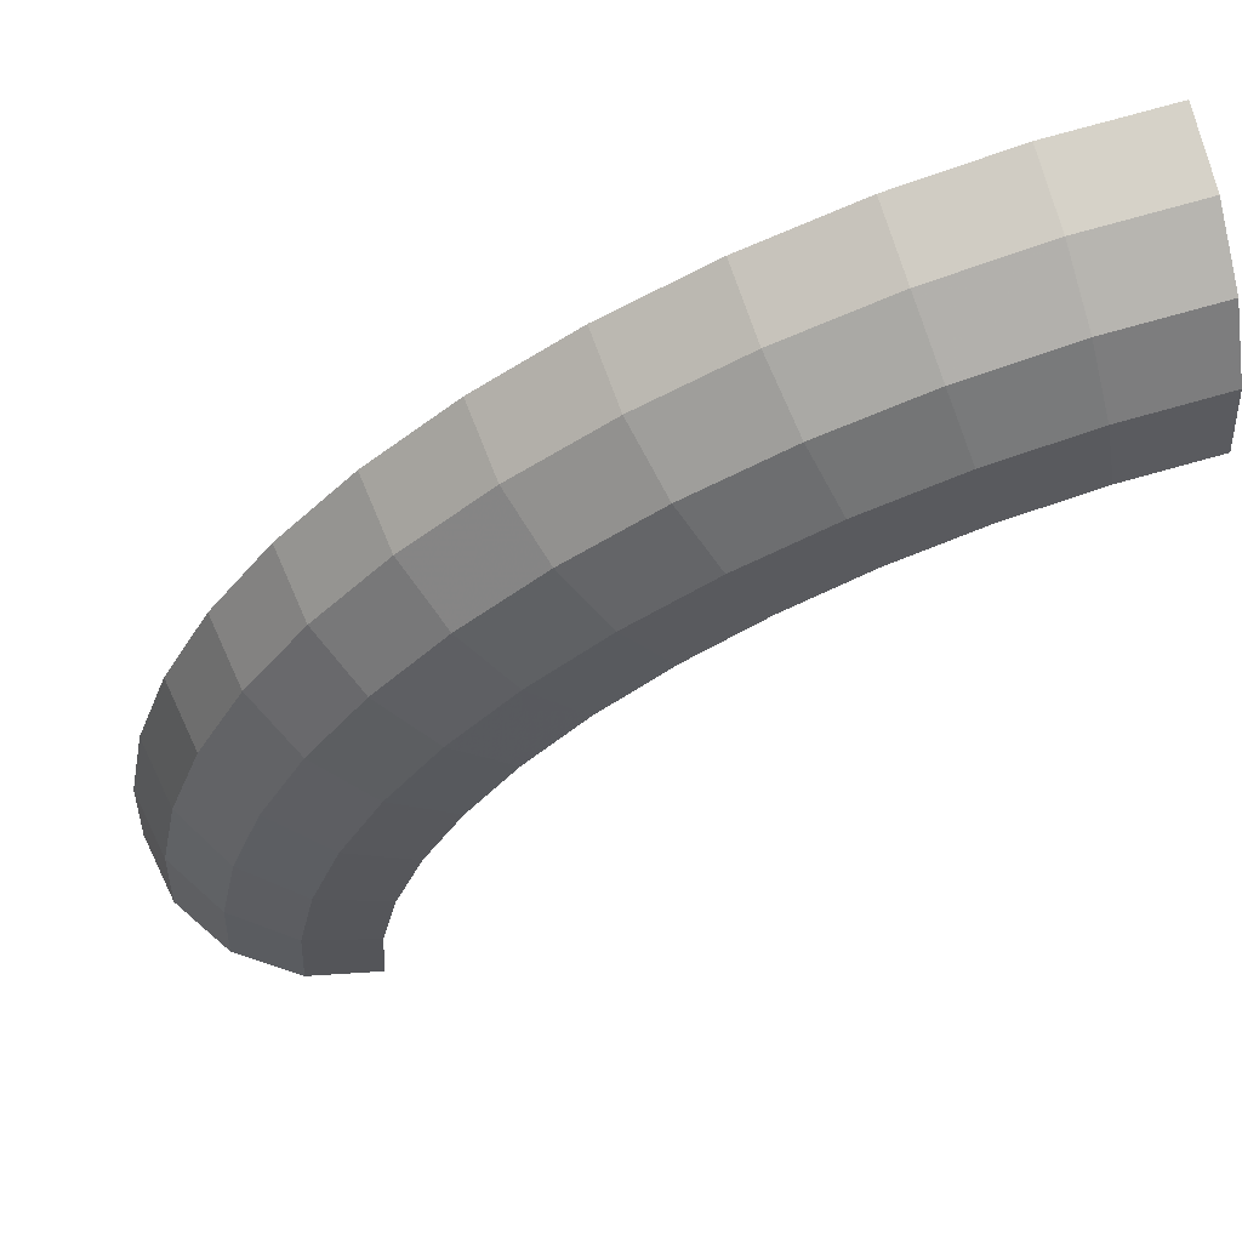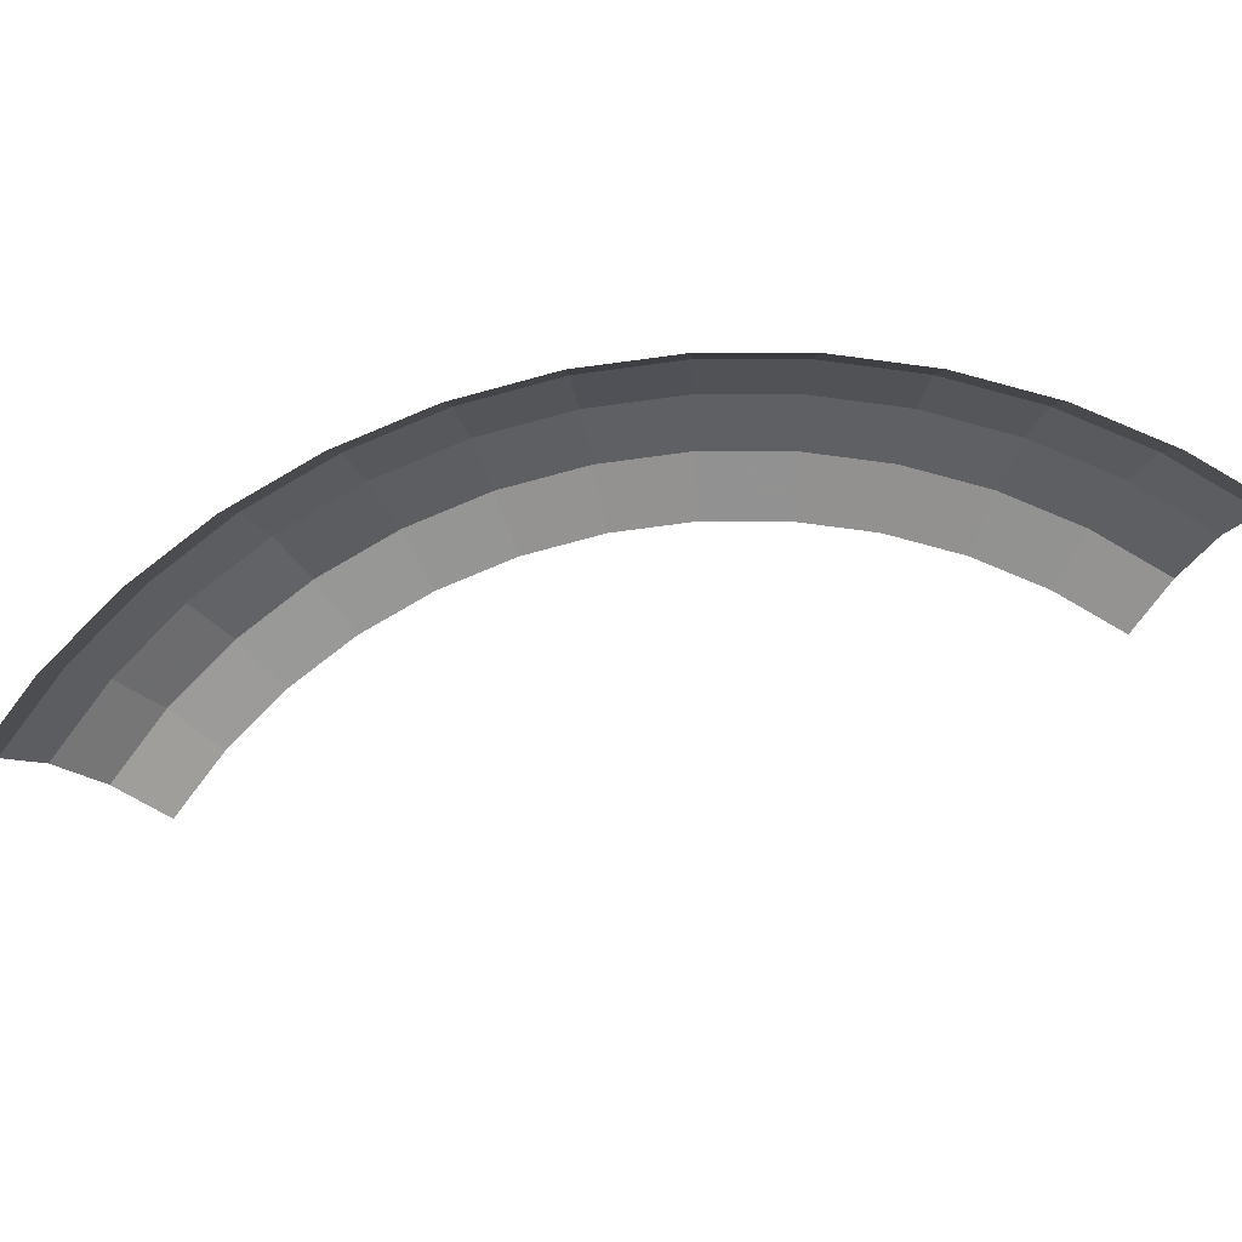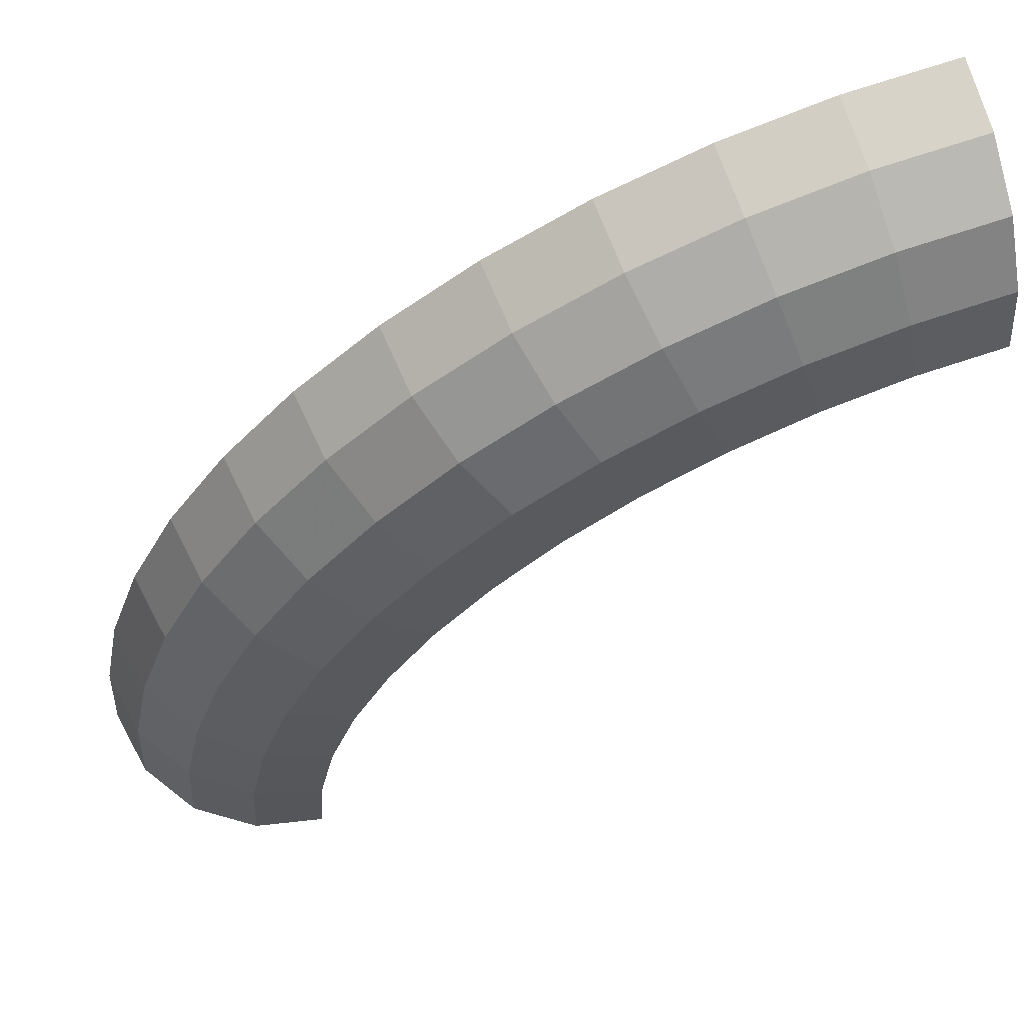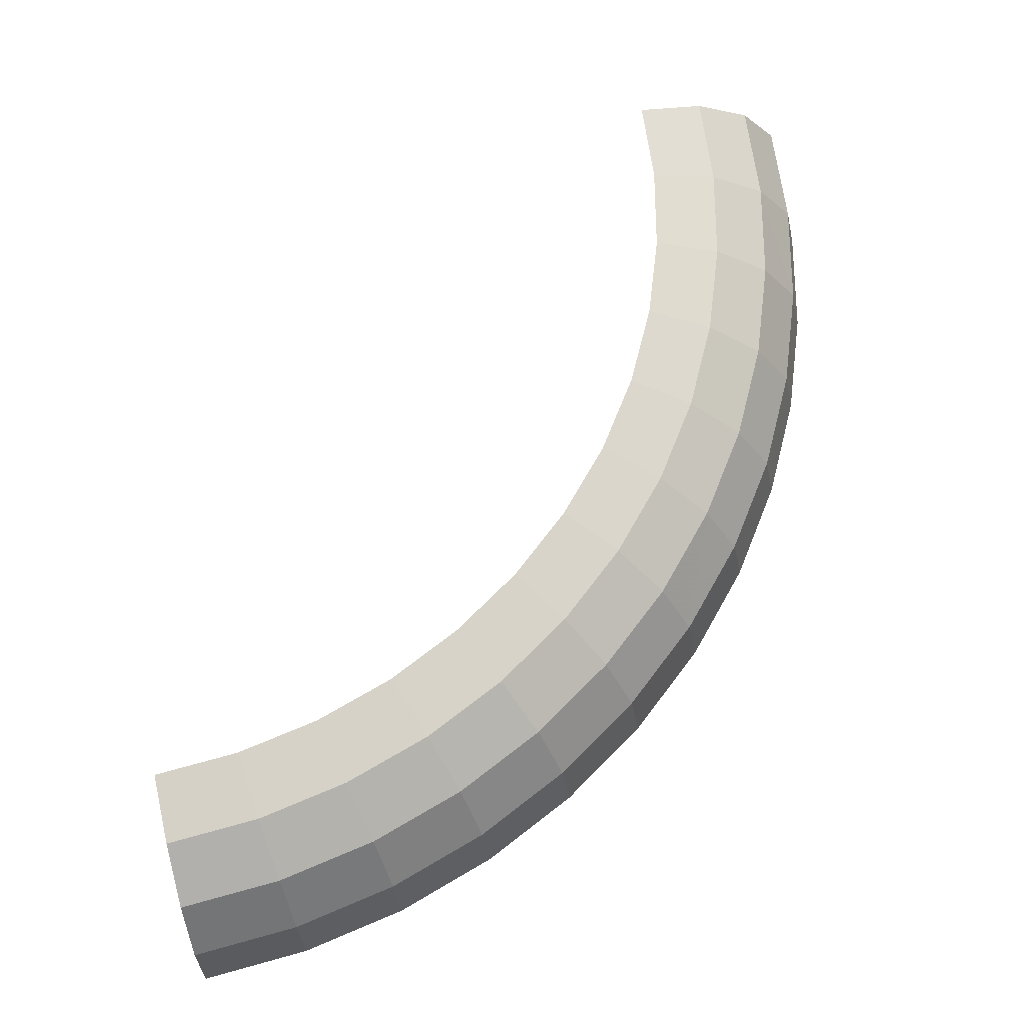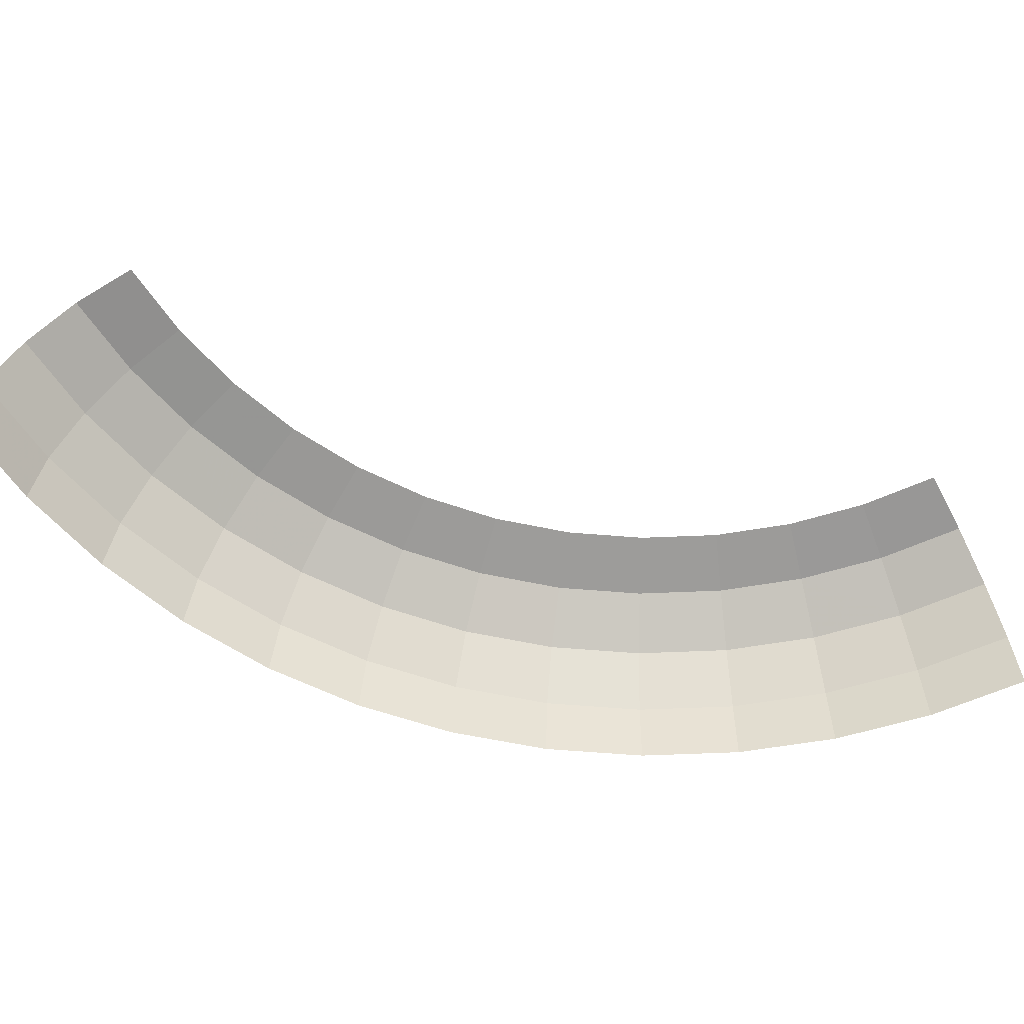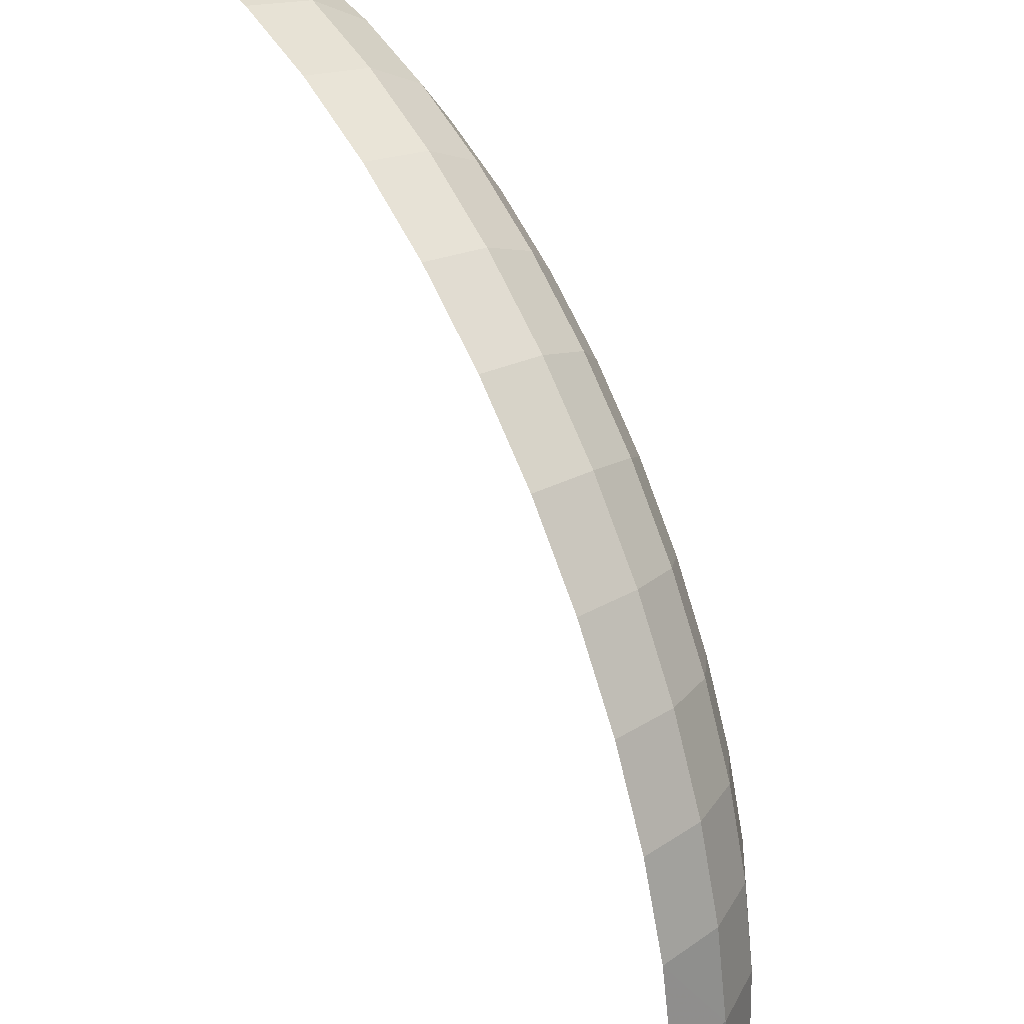
<metadata>
{"format":"obj","ext":"obj","renderer":"f3d","projection":"perspective","resolution":1024,"background":"white","views":[{"elev":65.7,"azim":165.0,"up":"+Z"},{"elev":-77.4,"azim":56.3,"up":"+Y"},{"elev":64.0,"azim":162.4,"up":"+Z"},{"elev":68.7,"azim":-11.8,"up":"+Y"},{"elev":-58.9,"azim":-151.2,"up":"+Y"},{"elev":38.4,"azim":58.0,"up":"+Z"}]}
</metadata>
<code>
v 0.0626 0.00522 0
v 0.06207 0.00522 0.00817
v 0.06309 0 0.008305
v 0.06363 0 0
v 0.05964 0.00964 0
v 0.05913 0.00964 0.007785
v 0.06207 0.00522 0.00817
v 0.0626 0.00522 0
v 0.05522 0.0126 0
v 0.05475 0.0126 0.007205
v 0.05913 0.00964 0.007785
v 0.05964 0.00964 0
v 0.05 0.01363 0
v 0.04957 0.01363 0.006525
v 0.05475 0.0126 0.007205
v 0.05522 0.0126 0
v 0.06207 0.00522 0.00817
v 0.06046 0.00522 0.0162
v 0.06147 0 0.01647
v 0.06309 0 0.008305
v 0.05913 0.00964 0.007785
v 0.05761 0.00964 0.01544
v 0.06046 0.00522 0.0162
v 0.06207 0.00522 0.00817
v 0.05475 0.0126 0.007205
v 0.05334 0.0126 0.01429
v 0.05761 0.00964 0.01544
v 0.05913 0.00964 0.007785
v 0.04957 0.01363 0.006525
v 0.04829 0.01363 0.01294
v 0.05334 0.0126 0.01429
v 0.05475 0.0126 0.007205
v 0.06046 0.00522 0.0162
v 0.05783 0.00522 0.02396
v 0.05879 0 0.02436
v 0.06147 0 0.01647
v 0.05761 0.00964 0.01544
v 0.0551 0.00964 0.02283
v 0.05783 0.00522 0.02396
v 0.06046 0.00522 0.0162
v 0.05334 0.0126 0.01429
v 0.05101 0.0126 0.02113
v 0.0551 0.00964 0.02283
v 0.05761 0.00964 0.01544
v 0.04829 0.01363 0.01294
v 0.04619 0.01363 0.01913
v 0.05101 0.0126 0.02113
v 0.05334 0.0126 0.01429
v 0.05783 0.00522 0.02396
v 0.05421 0.00522 0.0313
v 0.05511 0 0.03182
v 0.05879 0 0.02436
v 0.0551 0.00964 0.02283
v 0.05165 0.00964 0.02982
v 0.05421 0.00522 0.0313
v 0.05783 0.00522 0.02396
v 0.05101 0.0126 0.02113
v 0.04782 0.0126 0.02761
v 0.05165 0.00964 0.02982
v 0.0551 0.00964 0.02283
v 0.04619 0.01363 0.01913
v 0.0433 0.01363 0.025
v 0.04782 0.0126 0.02761
v 0.05101 0.0126 0.02113
v 0.05421 0.00522 0.0313
v 0.04967 0.00522 0.0381
v 0.05049 0 0.03874
v 0.05511 0 0.03182
v 0.05165 0.00964 0.02982
v 0.04732 0.00964 0.03631
v 0.04967 0.00522 0.0381
v 0.05421 0.00522 0.0313
v 0.04782 0.0126 0.02761
v 0.04381 0.0126 0.03361
v 0.04732 0.00964 0.03631
v 0.05165 0.00964 0.02982
v 0.0433 0.01363 0.025
v 0.03967 0.01363 0.03044
v 0.04381 0.0126 0.03361
v 0.04782 0.0126 0.02761
v 0.04967 0.00522 0.0381
v 0.04426 0.00522 0.04426
v 0.045 0 0.045
v 0.05049 0 0.03874
v 0.04732 0.00964 0.03631
v 0.04217 0.00964 0.04217
v 0.04426 0.00522 0.04426
v 0.04967 0.00522 0.0381
v 0.04381 0.0126 0.03361
v 0.03905 0.0126 0.03905
v 0.04217 0.00964 0.04217
v 0.04732 0.00964 0.03631
v 0.03967 0.01363 0.03044
v 0.03535 0.01363 0.03535
v 0.03905 0.0126 0.03905
v 0.04381 0.0126 0.03361
v 0.04426 0.00522 0.04426
v 0.0381 0.00522 0.04967
v 0.03874 0 0.05049
v 0.045 0 0.045
v 0.04217 0.00964 0.04217
v 0.03631 0.00964 0.04732
v 0.0381 0.00522 0.04967
v 0.04426 0.00522 0.04426
v 0.03905 0.0126 0.03905
v 0.03361 0.0126 0.04381
v 0.03631 0.00964 0.04732
v 0.04217 0.00964 0.04217
v 0.03535 0.01363 0.03535
v 0.03044 0.01363 0.03967
v 0.03361 0.0126 0.04381
v 0.03905 0.0126 0.03905
v 0.0381 0.00522 0.04967
v 0.0313 0.00522 0.05421
v 0.03182 0 0.05511
v 0.03874 0 0.05049
v 0.03631 0.00964 0.04732
v 0.02982 0.00964 0.05165
v 0.0313 0.00522 0.05421
v 0.0381 0.00522 0.04967
v 0.03361 0.0126 0.04381
v 0.02761 0.0126 0.04782
v 0.02982 0.00964 0.05165
v 0.03631 0.00964 0.04732
v 0.03044 0.01363 0.03967
v 0.025 0.01363 0.0433
v 0.02761 0.0126 0.04782
v 0.03361 0.0126 0.04381
v 0.0313 0.00522 0.05421
v 0.02396 0.00522 0.05783
v 0.02436 0 0.05879
v 0.03182 0 0.05511
v 0.02982 0.00964 0.05165
v 0.02283 0.00964 0.0551
v 0.02396 0.00522 0.05783
v 0.0313 0.00522 0.05421
v 0.02761 0.0126 0.04782
v 0.02113 0.0126 0.05101
v 0.02283 0.00964 0.0551
v 0.02982 0.00964 0.05165
v 0.025 0.01363 0.0433
v 0.01913 0.01363 0.04619
v 0.02113 0.0126 0.05101
v 0.02761 0.0126 0.04782
v 0.02396 0.00522 0.05783
v 0.0162 0.00522 0.06046
v 0.01647 0 0.06147
v 0.02436 0 0.05879
v 0.02283 0.00964 0.0551
v 0.01544 0.00964 0.05761
v 0.0162 0.00522 0.06046
v 0.02396 0.00522 0.05783
v 0.02113 0.0126 0.05101
v 0.01429 0.0126 0.05334
v 0.01544 0.00964 0.05761
v 0.02283 0.00964 0.0551
v 0.01913 0.01363 0.04619
v 0.01294 0.01363 0.04829
v 0.01429 0.0126 0.05334
v 0.02113 0.0126 0.05101
v 0.0162 0.00522 0.06046
v 0.00817 0.00522 0.06207
v 0.008305 0 0.06309
v 0.01647 0 0.06147
v 0.01544 0.00964 0.05761
v 0.007785 0.00964 0.05913
v 0.00817 0.00522 0.06207
v 0.0162 0.00522 0.06046
v 0.01429 0.0126 0.05334
v 0.007205 0.0126 0.05475
v 0.007785 0.00964 0.05913
v 0.01544 0.00964 0.05761
v 0.01294 0.01363 0.04829
v 0.006525 0.01363 0.04957
v 0.007205 0.0126 0.05475
v 0.01429 0.0126 0.05334
v 0.00817 0.00522 0.06207
v 0 0.00522 0.0626
v 0 0 0.06363
v 0.008305 0 0.06309
v 0.007785 0.00964 0.05913
v 0 0.00964 0.05964
v 0 0.00522 0.0626
v 0.00817 0.00522 0.06207
v 0.007205 0.0126 0.05475
v 0 0.0126 0.05522
v 0 0.00964 0.05964
v 0.007785 0.00964 0.05913
v 0.006525 0.01363 0.04957
v 0 0.01363 0.05
v 0 0.0126 0.05522
v 0.007205 0.0126 0.05475
g mesh3494
f 1 2 3
f 3 4 1
f 5 6 7
f 7 8 5
f 9 10 11
f 11 12 9
f 13 14 15
f 15 16 13
f 17 18 19
f 19 20 17
f 21 22 23
f 23 24 21
f 25 26 27
f 27 28 25
f 29 30 31
f 31 32 29
f 33 34 35
f 35 36 33
f 37 38 39
f 39 40 37
f 41 42 43
f 43 44 41
f 45 46 47
f 47 48 45
f 49 50 51
f 51 52 49
f 53 54 55
f 55 56 53
f 57 58 59
f 59 60 57
f 61 62 63
f 63 64 61
f 65 66 67
f 67 68 65
f 69 70 71
f 71 72 69
f 73 74 75
f 75 76 73
f 77 78 79
f 79 80 77
f 81 82 83
f 83 84 81
f 85 86 87
f 87 88 85
f 89 90 91
f 91 92 89
f 93 94 95
f 95 96 93
f 97 98 99
f 99 100 97
f 101 102 103
f 103 104 101
f 105 106 107
f 107 108 105
f 109 110 111
f 111 112 109
f 113 114 115
f 115 116 113
f 117 118 119
f 119 120 117
f 121 122 123
f 123 124 121
f 125 126 127
f 127 128 125
f 129 130 131
f 131 132 129
f 133 134 135
f 135 136 133
f 137 138 139
f 139 140 137
f 141 142 143
f 143 144 141
f 145 146 147
f 147 148 145
f 149 150 151
f 151 152 149
f 153 154 155
f 155 156 153
f 157 158 159
f 159 160 157
f 161 162 163
f 163 164 161
f 165 166 167
f 167 168 165
f 169 170 171
f 171 172 169
f 173 174 175
f 175 176 173
f 177 178 179
f 179 180 177
f 181 182 183
f 183 184 181
f 185 186 187
f 187 188 185
f 189 190 191
f 191 192 189

</code>
